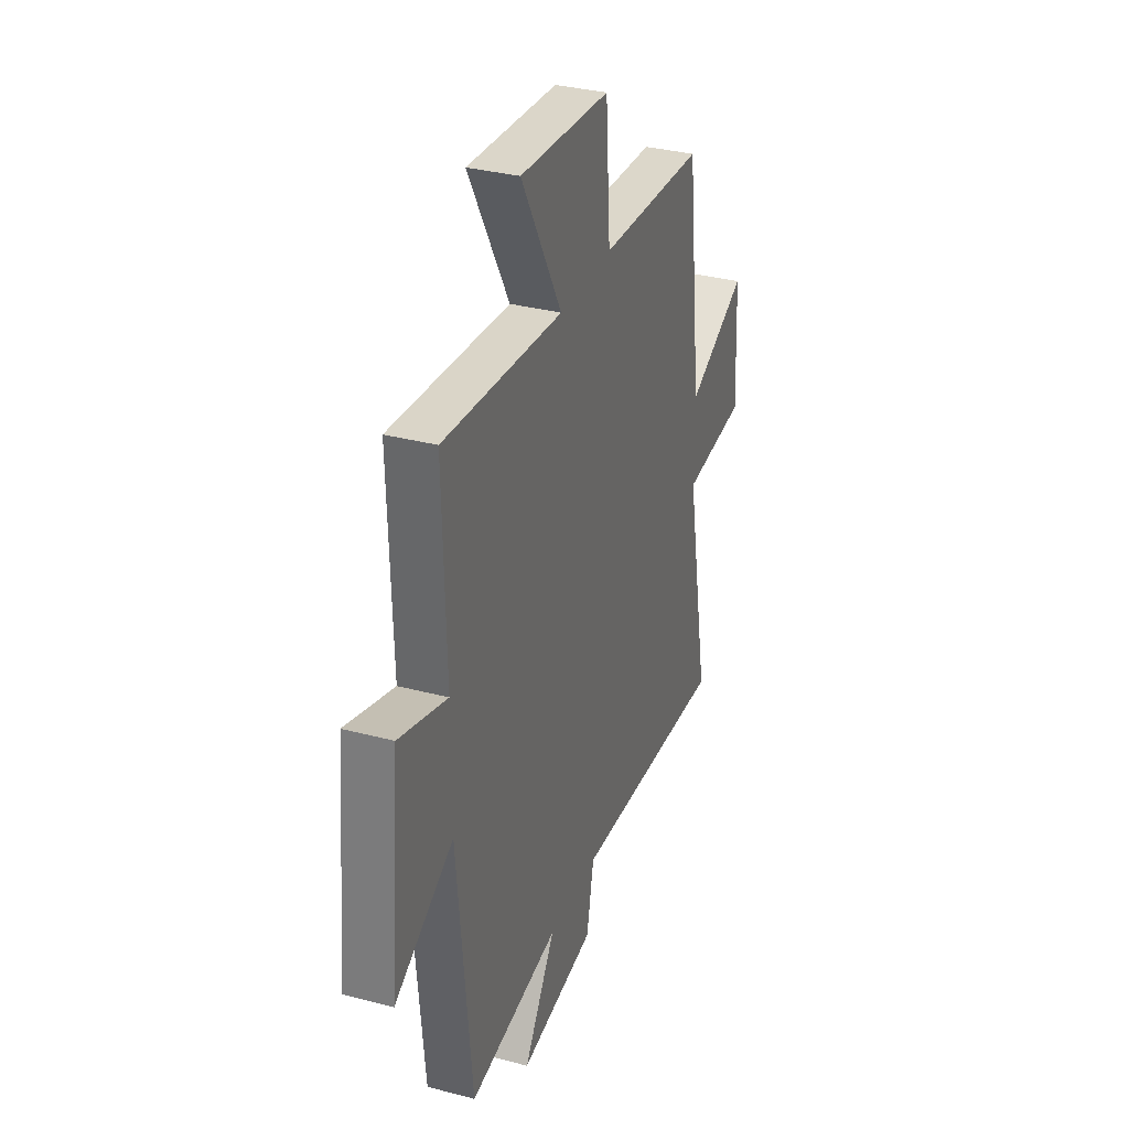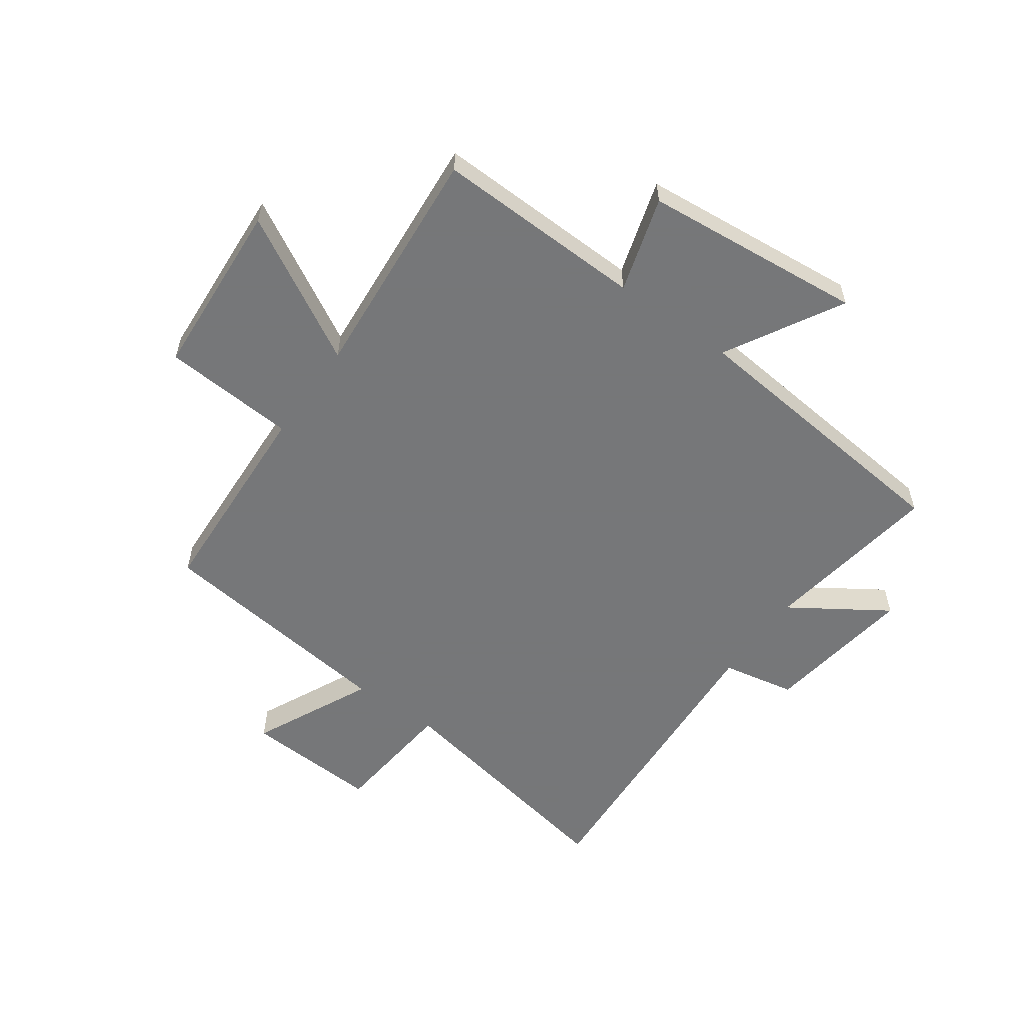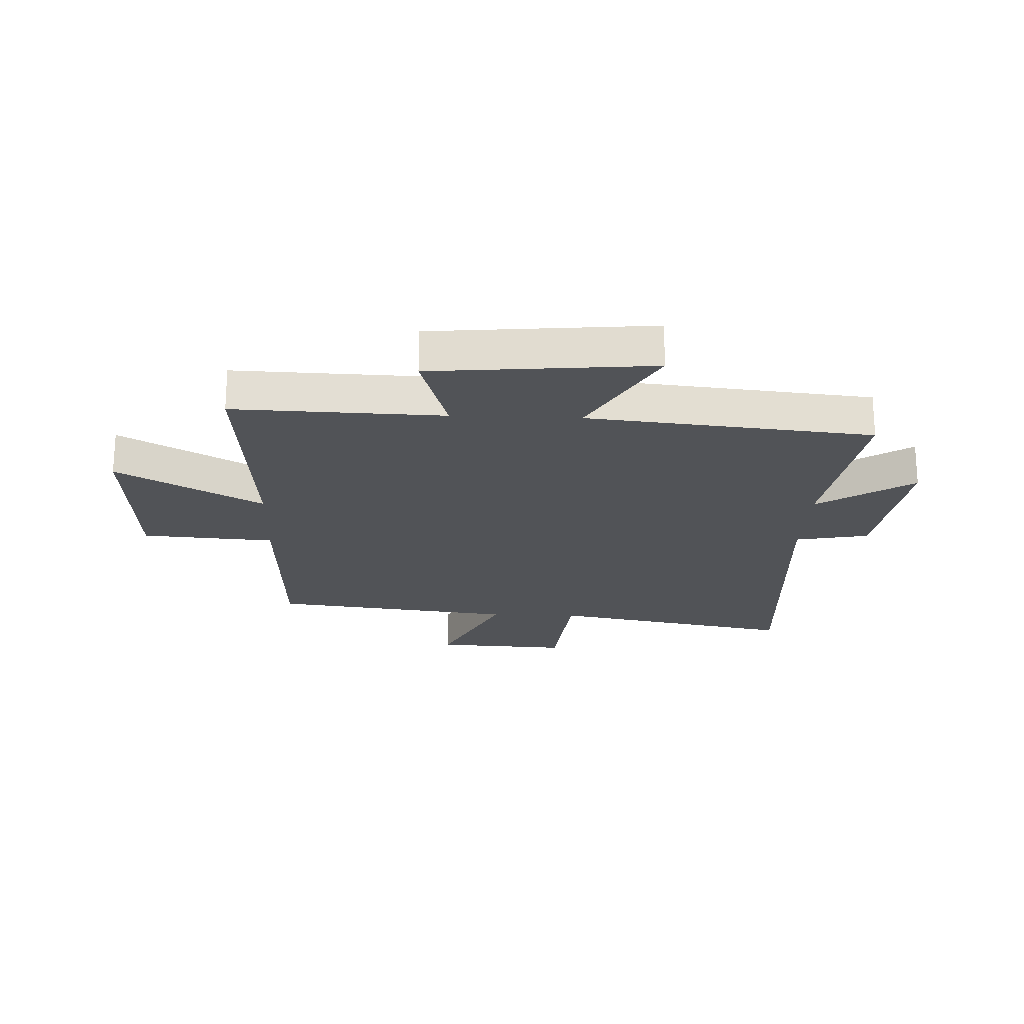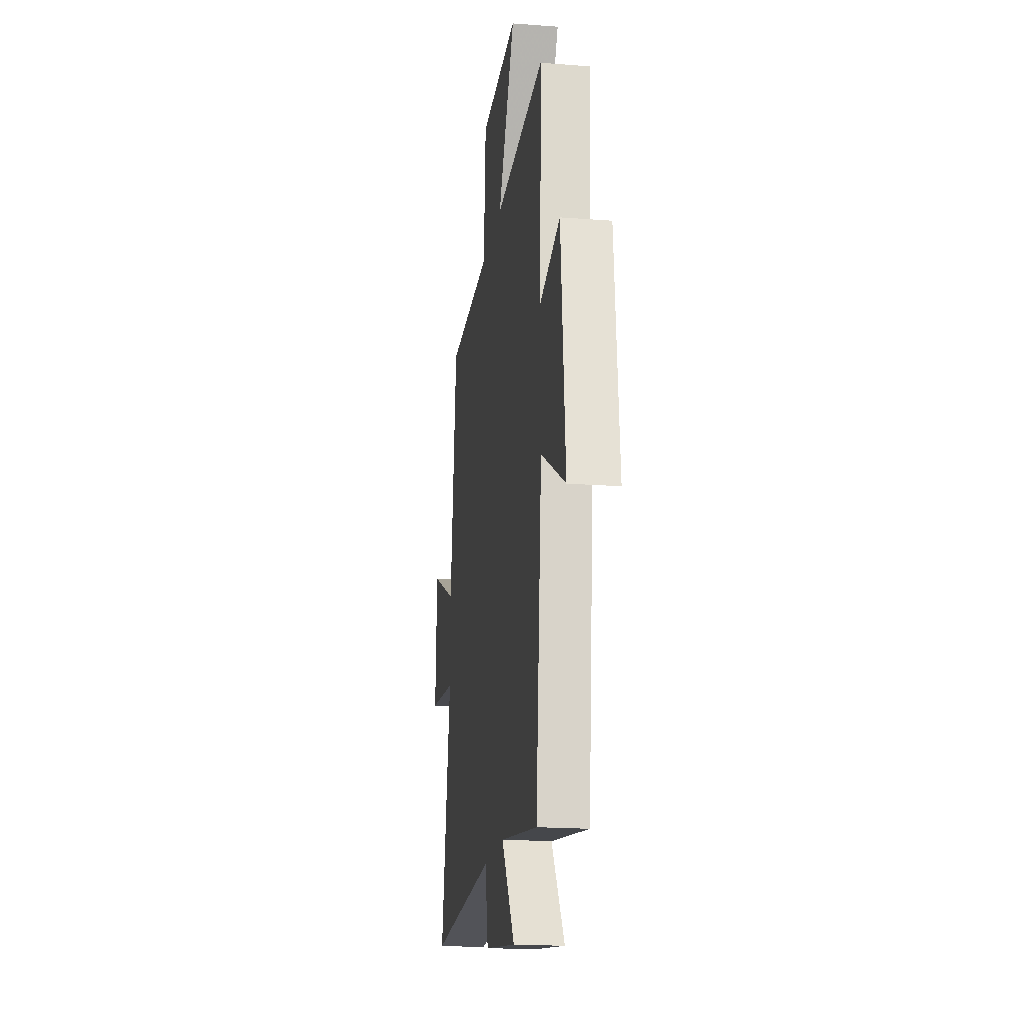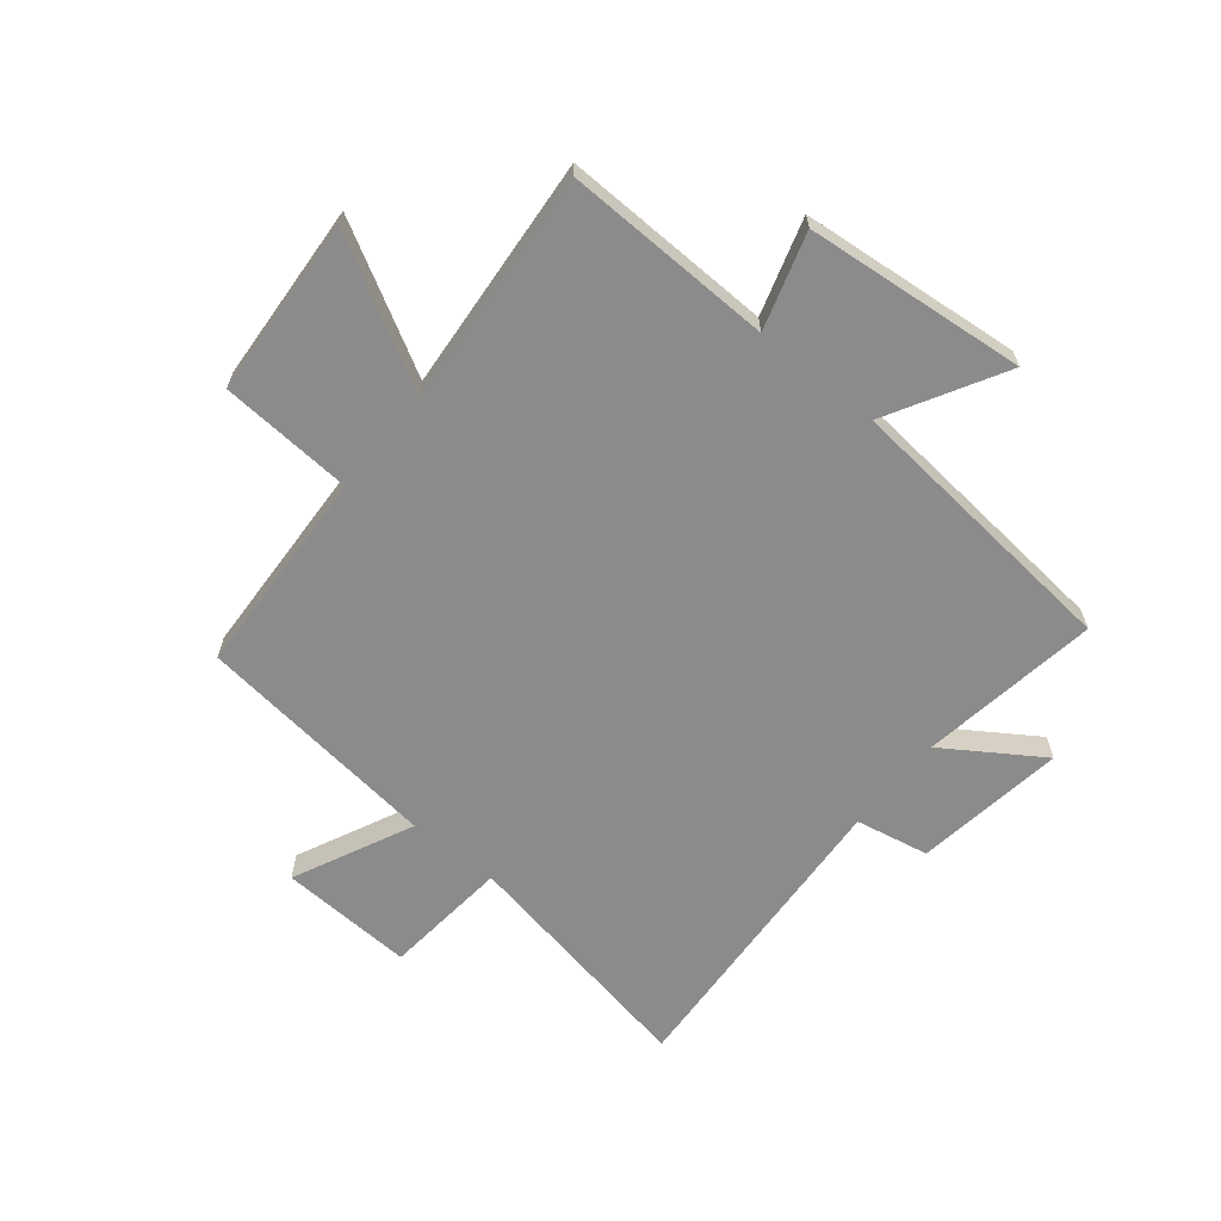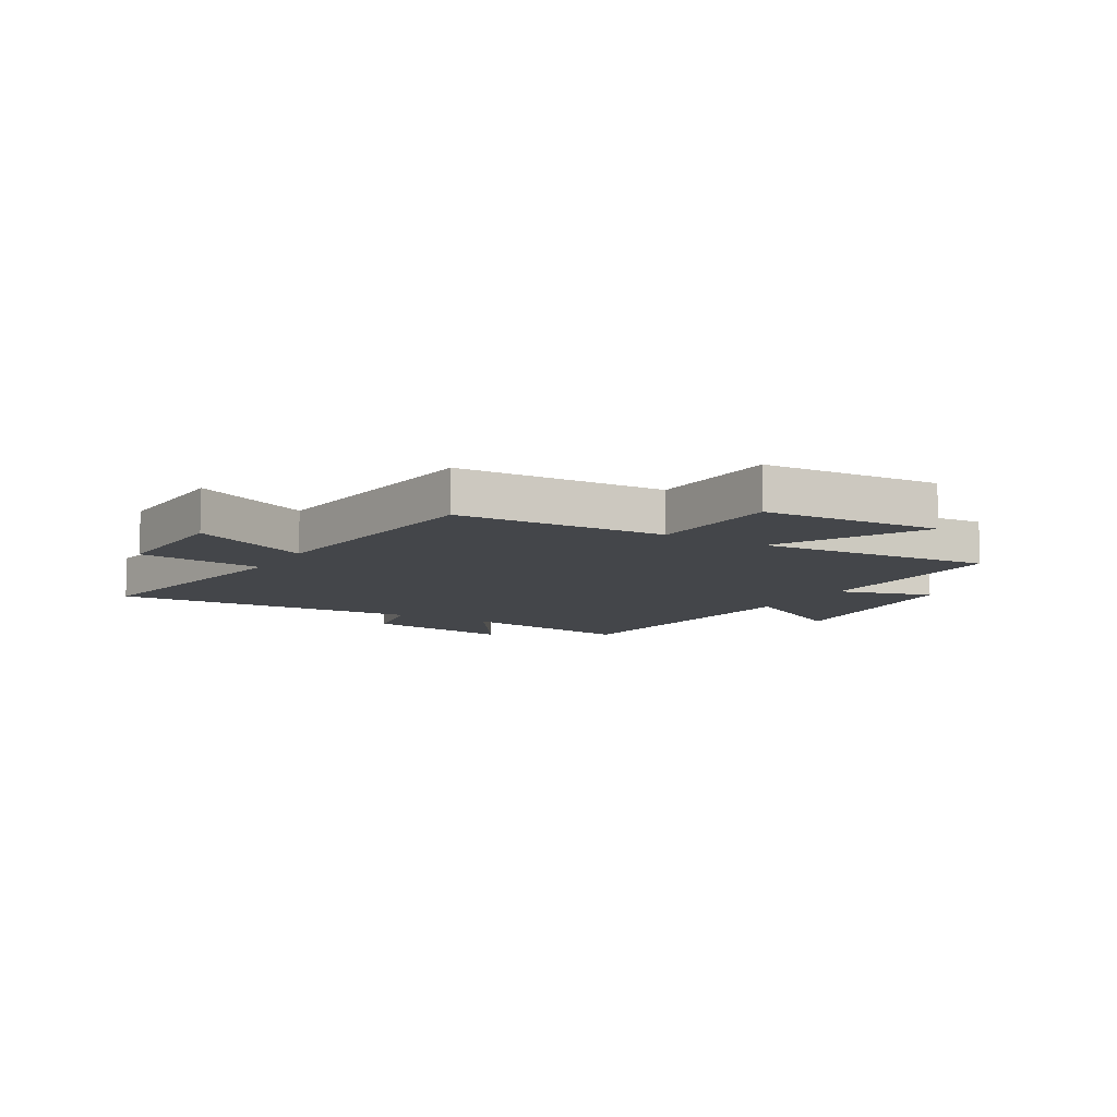
<metadata>
{"format":"obj","ext":"obj","renderer":"f3d","projection":"perspective","resolution":1024,"background":"white","views":[{"elev":33.1,"azim":110.0,"up":"+Z"},{"elev":-57.1,"azim":54.5,"up":"+Y"},{"elev":-21.8,"azim":87.6,"up":"+Y"},{"elev":-19.2,"azim":81.7,"up":"+Z"},{"elev":-64.0,"azim":51.0,"up":"+Y"},{"elev":-9.4,"azim":-30.4,"up":"+Y"}]}
</metadata>
<code>
v -0.449 0.07 0.483
v -0.086 0.07 0.5
v -0.07 0.07 0.732
v 0.24 0.07 0.752
v 0.1 0.07 0.5
v 0.511 0.07 0.533
v 0.5 0.07 0.168
v 0.666 0.07 0.218
v 0.702 0.07 -0.166
v 0.5 0.07 -0.052
v 0.451 0.07 -0.548
v 0.139 0.07 -0.5
v 0.248 0.07 -0.666
v -0.014 0.07 -0.628
v -0.039 0.07 -0.5
v -0.58 0.07 -0.532
v -0.5 0.07 -0.102
v -0.719 0.07 -0.08
v -0.707 0.07 0.154
v -0.5 0.07 0.056
v -0.449 0 0.483
v -0.086 0 0.5
v -0.07 0 0.732
v 0.24 0 0.752
v 0.1 0 0.5
v 0.511 0 0.533
v 0.5 0 0.168
v 0.666 0 0.218
v 0.702 0 -0.166
v 0.5 0 -0.052
v 0.451 0 -0.548
v 0.139 0 -0.5
v 0.248 0 -0.666
v -0.014 0 -0.628
v -0.039 0 -0.5
v -0.58 0 -0.532
v -0.5 0 -0.102
v -0.719 0 -0.08
v -0.707 0 0.154
v -0.5 0 0.056
f 17 18 19 20
f 17 20 1 2
f 15 16 17 2
f 12 13 14 15
f 12 15 2 3
f 10 11 12 3
f 7 8 9 10
f 5 6 7
f 5 7 10
f 3 4 5
f 3 5 10
f 40 39 38 37
f 22 21 40 37
f 22 37 36 35
f 35 34 33 32
f 23 22 35 32
f 23 32 31 30
f 30 29 28 27
f 27 26 25
f 30 27 25
f 25 24 23
f 30 25 23
f 1 21 22 2
f 2 22 23 3
f 3 23 24 4
f 4 24 25 5
f 5 25 26 6
f 6 26 27 7
f 7 27 28 8
f 8 28 29 9
f 9 29 30 10
f 10 30 31 11
f 11 31 32 12
f 12 32 33 13
f 13 33 34 14
f 14 34 35 15
f 15 35 36 16
f 16 36 37 17
f 17 37 38 18
f 18 38 39 19
f 19 39 40 20
f 20 40 21 1

</code>
